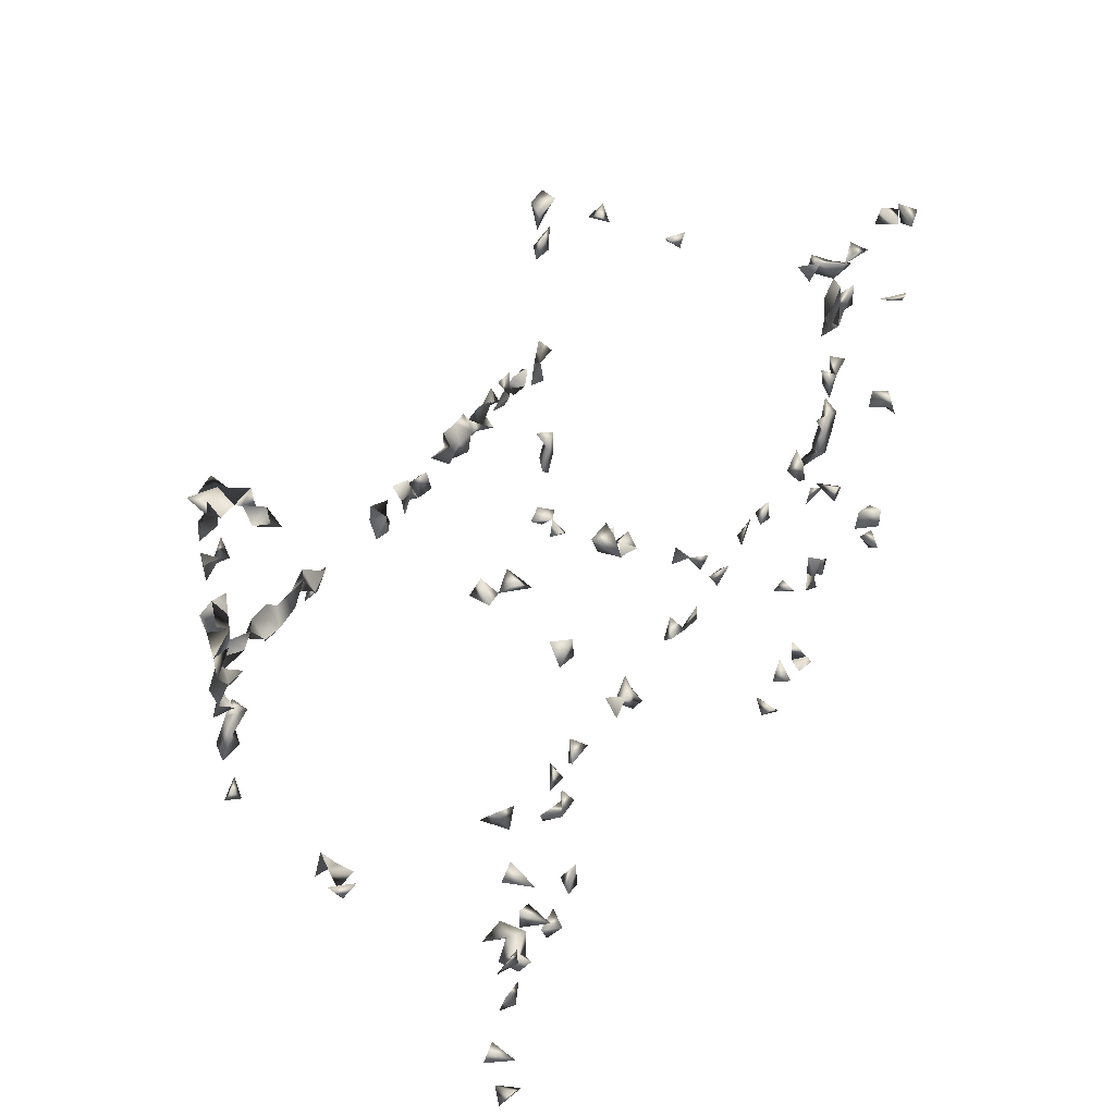
<metadata>
{"format":"obj","ext":"obj","renderer":"f3d","projection":"perspective","resolution":1024,"background":"white","views":[{"elev":36.3,"azim":117.6,"up":"+Z"}]}
</metadata>
<code>
v -0.6307 -0.4521 0.4127
v -0.8759 0.09508 0.4316
v -0.6273 -0.591 0.4127
v -0.02982 -0.5919 -0.005731
v 0.5589 -0.5898 0.4112
v -0.58 -0.5919 0.4046
v -0.6067 -0.5676 0.3807
v -0.562 -0.5676 0.3565
v 0.5974 -0.5919 0.3962
v 0.001775 -0.5919 0.04932
v 0.875 0.1003 -0.3362
v -0.293 0.1376 -0.4625
v -0.434 0.1259 -0.4627
v -0.4719 0.1376 -0.4598
v 0.8477 0.1376 -0.3639
v -0.8759 0.1107 0.2095
v -0.8759 0.1344 0.235
v -0.8409 0.089 0.2254
v 0.0628 -0.5676 -0.01281
v -0.0006383 -0.5677 -0.01283
v 0.8383 0.09072 -0.4627
v 0.8742 0.1186 -0.4627
v 0.5822 -0.5676 0.3302
v 0.5889 -0.5676 0.2658
v 0.5589 -0.5836 0.2872
v 0.5589 -0.5699 0.2457
v -0.2717 0.06468 0.03039
v -0.1835 -0.5676 0.04176
v -0.1853 0.06468 0.02996
v -0.2212 -0.5676 0.02717
v -0.05626 0.06468 0.01837
v -0.02019 -0.5676 0.06013
v -0.02926 -0.5676 0.02297
v -0.05845 -0.5919 0.02058
v -0.08909 -0.5676 0.0372
v -0.6327 -0.5758 0.3303
v -0.6046 -0.423 0.3884
v 0.875 0.1238 -0.2228
v 0.08924 -0.5919 0.02401
v -0.5597 -0.5394 -0.414
v -0.494 0.1023 -0.4627
v -0.4084 0.089 -0.4235
v -0.4447 0.1376 -0.4253
v 0.8743 0.1376 -0.1825
v -0.8378 0.1376 0.2363
v 0.5348 0.089 -0.205
v 0.5589 0.0709 -0.2233
v 0.76 0.089 -0.03219
v 0.7969 0.089 -0.01703
v 0.7662 0.089 0.00279
v 0.6318 -0.5693 0.03014
v 0.7739 0.1376 -0.02623
v 0.7407 0.089 -0.1327
v -0.8757 0.1376 0.427
v -0.8759 0.1053 0.3895
v 0.03098 -0.5829 -0.01283
v -0.5597 -0.5876 -0.3864
v 0.06598 -0.5676 0.02481
v 0.09165 -0.5854 0.06013
v 0.2884 0.06468 0.01018
v 0.6318 -0.5805 -0.1656
v 0.07247 0.06914 -0.01283
v 0.05959 -0.5676 0.06013
v -0.2409 0.089 0.02873
v -0.2568 -0.5685 -0.01283
v -0.239 -0.5875 0.06013
v -0.2788 -0.5907 0.06013
v -0.5597 -0.5691 0.2877
v -0.2702 -0.5676 0.0273
v -0.8759 0.1026 -0.3133
v -0.8741 0.1376 -0.06036
v -0.6055 -0.4722 0.3884
v 0.5589 -0.5092 0.411
v -0.6059 -0.5487 0.4127
v -0.5597 -0.5595 0.3898
v 0.605 -0.5919 0.3428
v 0.6318 -0.5874 0.4102
v 0.594 -0.5919 0.1689
v 0.5843 -0.5676 0.141
v 0.6194 -0.5676 0.1393
v -0.6106 -0.5676 0.287
v -0.2144 -0.5859 -0.01283
v -0.6272 -0.2565 -0.3897
v -0.5963 -0.5784 -0.4141
v -0.6324 -0.5919 -0.4139
v -0.5607 -0.5051 -0.3897
v 0.5589 -0.3624 -0.4081
v -0.2644 0.1111 -0.4627
v -0.3957 0.1221 -0.4627
v -0.5597 0.08046 -0.3481
v -0.6295 0.02787 -0.4141
v -0.5991 0.06468 -0.2896
v -0.6258 0.002625 -0.3897
v -0.606 0.06468 -0.3376
v 0.8405 0.089 -0.3516
v 0.6067 -0.5676 -0.2732
v 0.875 0.1197 -0.141
v 0.8545 0.1376 0.1678
v -0.6094 0.06468 0.05937
v -0.6224 0.06468 0.09882
v 0.7421 0.089 -0.1702
v -0.6246 -0.5676 0.03609
v -0.571 0.06468 0.02006
v -0.5871 -0.5676 -0.02098
v 0.5589 -0.3999 -0.4041
v 0.6064 -0.3682 -0.4141
v 0.5917 -0.3972 -0.3897
v 0.03743 -0.5919 0.01917
v 0.1053 -0.5676 -0.004663
v 0.5304 0.089 -0.2584
v 0.4621 -0.5884 -0.01283
v 0.4401 -0.5676 0.0103
v 0.402 -0.5919 -0.003761
v 0.6304 -0.5676 -0.2355
v 0.6318 -0.5879 -0.2663
v 0.3163 0.089 0.02018
v -0.6356 0.089 -0.3529
v 0.009052 -0.5676 0.0275
v -0.1101 0.06468 0.001069
v -0.15 0.089 0.0364
v -0.1881 0.089 0.0767
v -0.5999 0.06468 0.1421
v -0.5846 0.06468 0.1856
v -0.655 0.089 0.181
v -0.4317 0.06468 0.03174
v -0.4544 0.089 0.04509
v -0.6189 0.089 -0.3009
v -0.5715 -0.2493 0.3884
v -0.8759 0.1125 -0.3775
v -0.8719 0.089 -0.4018
v -0.5876 -0.5676 0.3255
v -0.5892 -0.5919 0.2997
v -0.3189 -0.5766 0.06013
v -0.632 -0.5919 0.009256
v 0.3526 -0.5692 0.06013
v 0.4662 -0.5676 0.0475
v 0.5123 0.06468 0.05637
v 0.5862 0.06468 0.06301
v 0.5199 0.06468 0.008667
v 0.5491 -0.5676 0.03685
v 0.3899 -0.5693 0.06013
v 0.4427 -0.5894 0.06013
v -0.1982 -0.5909 0.06013
v 0.6087 -0.5919 0.2819
v 0.6318 -0.5679 0.2448
v 0.6318 -0.5676 0.2786
v -0.5765 -0.435 0.4127
v -0.1057 -0.5919 0.01274
v -0.2902 -0.5919 -0.009955
v -0.5616 0.06468 -0.1276
v -0.5958 0.06468 -0.1239
v -0.3182 -0.5676 0.01669
v -0.3612 -0.5677 -0.01283
v -0.3886 -0.5676 0.03573
v -0.6321 -0.3773 -0.3897
v -0.2858 0.089 -0.4375
v -0.374 0.08948 -0.4627
v -0.6317 -0.2274 -0.4141
v -0.6047 -0.1841 -0.4141
v -0.6056 -0.01056 -0.4141
v -0.583 0.089 -0.3266
v -0.4614 0.09586 -0.4627
v -0.4778 0.089 -0.4254
v 0.835 0.089 -0.3902
v 0.8585 0.1376 -0.4335
v 0.5848 -0.5579 0.4127
v 0.5589 -0.5838 0.3707
v 0.4393 0.0896 0.4614
v 0.4895 0.089 0.4607
v 0.6318 -0.5721 0.327
v 0.8371 0.1376 -0.1088
v 0.6111 0.06468 -0.04991
v 0.6318 0.071 -0.01744
v 0.7225 0.1376 -0.1549
v -0.5861 -0.2833 0.3884
v 0.5634 0.089 -0.2529
v 0.6318 -0.3738 -0.39
v 0.6318 -0.3407 -0.4041
v -0.6204 0.089 0.3108
v -0.591 0.089 0.3356
v -0.5952 0.089 0.2868
v 0.875 0.1265 0.215
v 0.875 0.09695 0.1873
v 0.5589 -0.4349 -0.3907
v 0.2882 -0.5856 -0.01283
v 0.3275 -0.5897 -0.01283
v 0.4102 -0.5919 0.03343
v 0.6318 -0.5912 0.1634
v 0.6318 -0.5726 0.07438
v 0.4869 -0.5676 0.01711
v 0.5579 -0.5676 -0.003614
v -0.07554 0.07379 -0.01283
v -0.7609 0.089 0.4362
v -0.2875 0.089 0.01382
v -0.1526 0.089 0.07088
v -0.09094 0.089 0.02792
v -0.6094 0.089 0.1672
v -0.5709 0.089 0.166
v -0.5597 0.06713 0.276
v -0.5458 0.089 0.3042
v -0.5597 0.07282 0.08046
v -0.5116 0.06468 -0.007479
v -0.4718 0.089 -0.004808
v -0.5141 -0.5676 0.04686
v -0.5014 -0.5676 0.01115
v -0.5597 -0.2772 0.4085
v -0.8759 0.1113 -0.4286
v -0.8759 0.1176 -0.008853
v -0.8759 0.1016 -0.04559
v -0.8388 0.089 -0.03889
v -0.3947 -0.5903 0.06013
v -0.3544 -0.5676 0.05414
v 0.5813 -0.4848 0.3884
v 0.6281 -0.5239 0.3884
v 0.523 -0.5705 0.06013
v 0.492 -0.589 0.06013
v 0.5843 -0.5676 0.108
v 0.5589 -0.591 0.1239
v 0.5917 -0.5676 0.07421
v 0.5962 -0.5919 0.04276
v 0.5599 -0.5919 0.05793
v 0.5589 -0.5455 0.3902
v 0.3884 -0.5676 0.02159
v 0.3434 0.06468 0.008073
v 0.5833 -0.5919 0.239
v 0.559 -0.5919 0.3233
v 0.5589 -0.5864 0.1646
v -0.4274 -0.5919 0.05475
v -0.1982 -0.5919 0.02392
v -0.5597 0.06501 -0.02022
v -0.5597 0.07179 -0.08385
v -0.5436 0.089 -0.05681
v -0.1783 -0.5676 0.002589
v -0.5597 -0.3646 -0.4125
v -0.6327 -0.4135 -0.3901
v -0.5954 -0.5505 -0.3897
v -0.6139 -0.3459 -0.4141
v -0.6526 0.089 -0.3206
v -0.5934 -0.2506 -0.4141
v 0.8705 0.089 -0.3735
v -0.8656 0.089 -0.3517
v -0.8453 0.089 -0.3169
v -0.8442 0.1376 -0.3394
v 0.6318 -0.4214 0.4122
v 0.6264 -0.5502 0.4127
v 0.5874 -0.5253 0.3884
v 0.5514 0.089 0.305
v 0.5487 0.089 0.2687
v 0.8709 0.1376 -0.1112
v 0.8345 0.1376 -0.1428
v 0.5884 0.089 -0.0485
v -0.6327 0.06853 0.1478
v 0.8303 0.1376 -0.4522
v 0.6318 -0.01494 -0.4091
v 0.5982 -0.4234 -0.4141
v 0.5975 -0.3308 -0.3897
v 0.6129 -0.5676 -0.1152
v -0.6327 0.06708 0.3323
v -0.6029 0.03485 -0.3897
v -0.854 0.089 -0.006144
v 0.5601 -0.5676 -0.09272
v 0.606 -0.5676 -0.0004168
v -0.1045 -0.5676 -0.01264
v 0.559 -0.05177 -0.3897
v 0.5613 -0.02313 0.4127
v 0.5589 0.02054 0.3885
v 0.4815 0.1376 0.4375
v 0.2479 -0.5919 0.01359
v 0.3224 -0.5676 0.01431
v 0.3624 -0.5919 0.03484
v 0.618 -0.5919 0.1159
v 0.5745 -0.5919 -0.1242
v 0.6294 -0.5919 -0.1314
v 0.3187 0.089 -0.01429
v 0.3468 0.089 0.03247
v 0.1033 0.089 0.01203
v 0.381 0.06468 0.04821
v 0.3846 0.089 0.01344
v -0.7573 0.1376 0.4497
v -0.7966 0.1232 0.4614
v 0.05508 0.089 0.03135
v -0.626 0.06468 0.1957
v -0.6665 0.089 0.2998
v -0.5769 0.06468 0.3078
v -0.5673 0.06468 0.3592
v -0.5987 0.01402 0.3884
v -0.4782 0.06468 0.05582
v -0.52 0.089 0.04493
v -0.5791 0.089 0.129
v -0.5892 0.089 -0.09494
v -0.5947 -0.2502 0.4127
v -0.8759 0.1289 -0.3477
v -0.6112 -0.5919 0.06171
v -0.4665 -0.5849 0.06013
v -0.5451 -0.5762 -0.01283
v 0.5952 -0.4533 0.4127
v 0.4945 0.089 0.0376
v 0.5895 0.089 -0.01024
v 0.5589 0.07296 -0.01744
v -0.848 0.1376 0.401
v 0.8447 0.1376 -0.2311
v -0.1472 -0.5919 0.02882
v -0.2488 -0.5919 0.01507
v -0.5724 -0.5676 0.03175
v -0.5244 0.1376 -0.07593
v -0.6054 -0.5676 -0.2753
v -0.4344 -0.5676 0.02317
v -0.4462 -0.588 -0.01283
v -0.4572 -0.5919 0.0218
v -0.2662 0.1376 -0.4357
v -0.6057 -0.211 -0.3897
v -0.6327 -0.1794 -0.3901
v -0.6097 -0.4014 -0.4141
v -0.6327 -0.443 -0.4134
v -0.4249 0.089 -0.4626
v -0.6034 0.089 -0.3648
v 0.6039 -0.4189 0.3884
v 0.6107 -0.5676 0.3697
v 0.4642 0.1165 0.4614
v 0.8324 0.1376 -0.1853
v 0.586 0.089 -0.3149
v 0.6199 0.06468 -0.3005
v -0.5861 0.089 0.3798
v -0.6109 0.06468 0.3796
v 0.6318 -0.574 -0.03349
v 0.5945 -0.5676 -0.06274
v -0.06494 -0.5745 -0.01283
v 0.59 -0.02209 -0.3897
v 0.5924 0.01899 -0.4141
v 0.6141 0.01045 -0.3897
v 0.4669 0.089 0.4224
v 0.3235 -0.5919 0.05802
v 0.5899 -0.5919 -0.2423
v 0.593 -0.5676 -0.1507
v 0.4602 -0.5919 0.02191
v 0.5811 -0.5919 0.007842
v 0.2805 0.089 -0.02532
v 0.5874 0.01074 0.4127
v 0.1432 0.06468 0.004997
v 0.3242 0.075 0.06013
v -0.6063 0.1297 0.4614
v -0.566 0.005563 0.4127
v -0.5831 0.089 -0.004862
v -0.5611 0.1376 -0.06092
v -0.6659 0.089 0.3452
v -0.489 0.06468 0.02162
v -0.5898 0.089 0.08349
v -0.4397 0.089 0.00978
v -0.8331 0.1376 0.002404
v -0.8558 0.1376 -0.4059
v -0.8501 0.1376 -0.2985
v -0.6004 -0.5919 -0.3727
v -0.6101 -0.5919 -0.2434
v -0.6327 -0.5915 -0.2086
v -0.5346 -0.5919 0.03004
v 0.6098 -0.4913 0.4127
v 0.6083 0.089 0.07017
v 0.5843 0.089 0.03642
v 0.284 -0.5676 0.0388
v 0.7081 0.089 -0.1453
v -0.3009 -0.5919 0.03371
v -0.5885 -0.5919 0.01503
v -0.6307 -0.5676 -0.2339
v -0.4037 -0.5919 -0.004083
v -0.5858 -0.3308 -0.3897
v -0.5782 -0.5676 -0.2525
v -0.5908 -0.5144 -0.4141
v -0.5975 -0.4516 -0.4141
v 0.6315 0.02579 -0.4141
v 0.6203 0.04548 -0.3897
v 0.5431 0.089 -0.04776
v 0.5589 0.06818 -0.06946
v -0.5454 0.089 0.3488
v 0.5589 0.002148 -0.391
v 0.3025 -0.5919 0.02414
v 0.5173 -0.5919 0.03234
v 0.5712 -0.5919 -0.03689
v 0.6308 -0.5919 -0.004159
v 0.1171 0.06468 0.04118
v -0.7856 0.09052 0.4614
v -0.5767 0.1114 0.4614
v -0.5597 0.03376 0.3899
v -0.6327 0.006942 0.4082
v 0.04833 0.089 -0.001446
v -0.5399 0.089 0.01035
v -0.5227 0.1376 -0.0405
v -0.6327 0.06537 0.2916
v -0.6295 0.089 0.06809
v -0.8503 0.1376 -0.02877
v -0.6327 -0.5652 -0.3924
v -0.4926 -0.5904 -0.01283
v -0.352 -0.5919 0.03115
v -0.5854 -0.3749 -0.3897
v -0.594 -0.5919 -0.1682
v -0.8272 0.089 -0.3523
v 0.633 0.089 0.04598
v 0.6302 -0.01712 0.3884
v 0.5666 -0.02706 -0.4141
v 0.5983 0.06468 -0.3405
v 0.6018 -0.5919 -0.0227
v 0.5698 -0.5919 -0.07013
v 0.5955 -0.01984 0.3884
v 0.1592 0.089 0.03053
v -0.6231 0.089 0.4601
v -0.6004 0.03917 0.4127
v -0.6107 0.089 0.03228
v -0.6312 -0.5919 -0.2765
v -0.6313 -0.5676 -0.1789
v -0.489 -0.5919 0.03079
v 0.5966 0.089 0.2793
v -0.6044 -0.5676 -0.2097
v -0.3318 -0.5911 -0.01283
v 0.839 0.1376 0.2047
v 0.6228 -0.05714 0.3884
v 0.6318 -0.4584 0.3954
v 0.551 0.089 0.04041
v -0.2801 0.08821 0.06013
v 0.5994 -0.06737 -0.4141
v 0.5735 0.06468 -0.2892
v 0.6301 -0.5919 -0.06997
v 0.6032 -0.04698 0.4127
v -0.598 0.089 0.4232
v -0.6411 0.089 0.4057
v -0.6327 0.04636 0.4046
v -0.5658 0.089 0.04764
v 0.5853 0.06468 0.3151
v 0.5955 -0.5919 -0.09336
v 0.5698 0.06468 0.283
f 16 17 45
f 45 18 16
f 17 18 45
f 18 17 16
f 52 49 48
f 48 49 50
f 48 50 52
f 52 50 49
f 63 58 39
f 63 59 58
f 39 59 63
f 59 58 39
f 3 6 74
f 74 7 3
f 7 6 3
f 6 8 75
f 75 8 7
f 6 7 8
f 75 74 6
f 7 74 75
f 106 105 87
f 105 106 107
f 87 105 107
f 107 106 87
f 108 58 56
f 19 58 108
f 108 56 19
f 19 56 58
f 39 58 109
f 109 58 19
f 19 39 109
f 19 39 58
f 32 33 118
f 10 33 118
f 10 32 118
f 33 32 10
f 118 33 4
f 4 20 118
f 20 33 118
f 4 20 33
f 68 131 132
f 132 81 68
f 68 81 131
f 132 131 36
f 36 81 132
f 131 81 36
f 146 145 144
f 146 144 24
f 146 145 24
f 147 72 37
f 147 37 1
f 1 72 147
f 1 37 72
f 161 127 92
f 92 94 161
f 94 127 161
f 92 94 127
f 41 162 163
f 163 162 14
f 162 41 14
f 14 41 163
f 162 43 13
f 14 43 162
f 162 14 13
f 43 14 13
f 167 166 9
f 5 9 166
f 167 9 5
f 176 110 46
f 46 47 176
f 47 110 176
f 110 47 46
f 120 121 195
f 195 121 29
f 29 120 195
f 121 120 29
f 196 192 119
f 196 119 31
f 31 192 196
f 31 119 192
f 122 123 197
f 198 197 123
f 198 123 122
f 189 219 220
f 219 189 51
f 220 219 51
f 220 189 51
f 166 167 222
f 5 166 222
f 222 167 5
f 223 187 112
f 112 113 223
f 187 113 112
f 24 25 225
f 225 26 24
f 25 26 225
f 26 25 24
f 144 145 225
f 24 144 225
f 24 145 225
f 76 167 226
f 226 167 23
f 23 76 226
f 78 218 227
f 227 218 79
f 227 79 78
f 218 79 78
f 66 143 229
f 30 66 229
f 30 66 143
f 229 143 28
f 28 30 143
f 233 229 82
f 233 82 30
f 233 30 28
f 238 127 117
f 238 117 94
f 94 127 238
f 94 117 127
f 11 95 240
f 240 15 11
f 11 15 95
f 95 164 240
f 240 164 15
f 164 95 15
f 70 241 242
f 77 166 245
f 166 77 9
f 166 222 246
f 246 222 73
f 73 166 246
f 73 166 222
f 171 249 250
f 250 249 97
f 97 171 250
f 249 171 97
f 21 165 253
f 253 165 22
f 253 22 21
f 21 22 165
f 105 184 255
f 255 184 107
f 255 107 105
f 184 107 105
f 177 178 256
f 256 178 106
f 106 177 256
f 178 177 106
f 93 160 259
f 259 160 91
f 91 93 259
f 160 93 91
f 208 209 260
f 209 210 260
f 135 223 270
f 135 141 270
f 135 141 223
f 141 187 270
f 141 187 223
f 270 223 113
f 113 187 270
f 271 188 78
f 271 188 80
f 78 80 188
f 78 79 271
f 80 79 78
f 217 219 271
f 271 219 189
f 189 217 271
f 189 217 219
f 79 217 271
f 80 217 271
f 79 80 217
f 274 224 60
f 224 116 60
f 275 274 116
f 224 274 275
f 275 277 278
f 278 277 224
f 277 275 224
f 278 275 224
f 282 252 197
f 124 252 282
f 282 197 124
f 124 197 252
f 284 200 199
f 284 200 181
f 284 199 181
f 200 199 181
f 179 180 284
f 180 181 284
f 179 180 181
f 122 197 289
f 197 198 289
f 289 198 122
f 290 231 150
f 151 231 290
f 150 151 290
f 231 151 150
f 291 206 128
f 175 206 291
f 128 175 291
f 206 175 128
f 292 241 70
f 292 243 241
f 172 173 298
f 173 251 298
f 298 251 172
f 251 173 172
f 300 54 2
f 300 55 54
f 2 55 300
f 2 54 55
f 229 233 302
f 302 233 28
f 302 229 28
f 82 229 303
f 303 229 30
f 30 66 303
f 69 66 30
f 303 149 65
f 149 69 65
f 66 67 303
f 69 67 66
f 65 82 303
f 82 65 30
f 30 65 69
f 307 294 228
f 294 307 309
f 309 307 228
f 228 294 309
f 310 156 88
f 12 156 310
f 310 88 12
f 12 88 156
f 158 239 311
f 311 239 83
f 311 158 83
f 239 158 83
f 312 311 158
f 159 311 312
f 158 159 312
f 311 159 158
f 89 157 315
f 315 157 42
f 42 89 315
f 157 89 42
f 94 161 316
f 316 161 90
f 90 94 316
f 90 94 161
f 318 167 76
f 23 167 318
f 9 166 318
f 166 246 318
f 246 245 166
f 318 246 214
f 214 245 318
f 214 245 246
f 76 170 318
f 318 170 23
f 170 76 23
f 77 245 318
f 9 77 318
f 44 301 320
f 320 301 38
f 38 44 320
f 301 44 38
f 180 323 324
f 324 323 285
f 324 285 180
f 4 34 327
f 33 34 327
f 327 33 4
f 4 33 34
f 327 35 34
f 34 148 327
f 34 35 148
f 327 263 35
f 148 263 327
f 263 148 35
f 254 328 329
f 330 328 254
f 168 319 331
f 331 169 168
f 168 169 319
f 331 319 267
f 331 267 169
f 169 267 319
f 332 270 269
f 135 270 332
f 135 269 332
f 135 269 270
f 333 115 114
f 333 114 96
f 96 115 333
f 96 114 115
f 61 273 334
f 334 257 61
f 61 257 273
f 334 273 272
f 334 272 257
f 112 187 335
f 335 187 142
f 187 142 112
f 142 136 112
f 142 216 335
f 136 142 216
f 112 136 190
f 335 190 111
f 111 112 335
f 190 112 111
f 216 190 136
f 140 221 336
f 336 220 140
f 336 221 220
f 221 220 140
f 116 274 337
f 337 274 60
f 60 116 337
f 340 275 116
f 116 224 340
f 224 275 340
f 179 283 345
f 345 258 179
f 345 283 258
f 125 287 346
f 346 287 126
f 125 126 287
f 348 346 203
f 348 203 126
f 126 203 346
f 125 346 348
f 348 126 125
f 350 207 129
f 130 207 350
f 129 130 350
f 207 130 129
f 351 292 70
f 243 292 351
f 70 242 351
f 242 243 351
f 57 236 352
f 352 84 57
f 57 84 236
f 213 246 356
f 356 246 73
f 73 213 356
f 73 213 246
f 360 174 101
f 53 174 360
f 360 101 53
f 53 101 174
f 361 303 67
f 67 69 361
f 361 303 149
f 69 152 361
f 69 149 152
f 362 293 134
f 362 134 102
f 102 134 293
f 362 304 293
f 102 304 362
f 102 293 304
f 362 304 295
f 362 304 104
f 362 295 104
f 104 295 304
f 307 308 364
f 364 309 307
f 308 309 364
f 307 308 309
f 306 363 366
f 366 353 306
f 367 236 86
f 40 236 367
f 367 86 40
f 40 86 236
f 368 314 313
f 235 314 368
f 368 313 235
f 235 313 314
f 254 329 369
f 369 330 254
f 370 369 329
f 330 369 370
f 329 330 370
f 299 371 372
f 372 371 251
f 251 299 372
f 371 299 251
f 284 285 373
f 285 284 180
f 373 284 200
f 373 200 180
f 180 200 284
f 180 323 373
f 285 323 373
f 328 330 374
f 374 330 329
f 186 269 375
f 185 186 375
f 269 186 185
f 375 359 268
f 375 268 185
f 185 268 359
f 359 269 185
f 332 359 375
f 269 332 375
f 359 332 269
f 190 335 376
f 376 335 216
f 376 215 190
f 376 216 215
f 216 215 190
f 376 215 140
f 215 221 376
f 140 221 376
f 140 215 221
f 51 262 378
f 378 220 51
f 262 220 51
f 378 336 220
f 220 262 336
f 279 280 380
f 193 279 380
f 380 280 193
f 280 279 193
f 384 281 276
f 62 281 384
f 384 276 62
f 62 276 281
f 230 343 385
f 103 230 385
f 343 230 103
f 288 346 385
f 385 346 202
f 202 288 385
f 346 288 202
f 305 344 386
f 386 344 232
f 232 305 386
f 344 305 232
f 179 284 387
f 387 284 181
f 179 181 387
f 387 283 179
f 179 258 387
f 258 283 387
f 100 347 388
f 99 100 388
f 347 100 99
f 389 260 210
f 389 349 260
f 208 349 389
f 208 260 349
f 389 210 209
f 389 209 71
f 71 208 389
f 209 208 71
f 85 352 390
f 84 85 390
f 352 85 84
f 390 352 236
f 390 236 84
f 152 212 392
f 133 212 392
f 212 152 133
f 392 361 152
f 392 361 133
f 133 152 361
f 392 212 211
f 154 212 392
f 392 211 154
f 154 211 212
f 393 313 237
f 155 313 393
f 393 237 155
f 155 237 313
f 393 365 237
f 234 365 393
f 234 237 393
f 234 237 365
f 241 243 395
f 395 242 241
f 395 243 242
f 396 358 357
f 138 358 396
f 396 357 138
f 138 357 358
f 264 374 398
f 264 328 374
f 398 374 329
f 398 329 328
f 191 262 400
f 336 262 191
f 400 377 336
f 191 377 400
f 377 336 191
f 336 378 400
f 400 378 325
f 400 325 262
f 262 325 378
f 265 338 402
f 402 338 266
f 402 266 265
f 265 266 338
f 403 379 339
f 276 379 403
f 403 339 276
f 276 339 379
f 342 382 405
f 405 382 286
f 405 342 286
f 382 342 286
f 406 388 347
f 99 388 406
f 407 363 306
f 353 363 407
f 306 353 407
f 409 391 205
f 309 391 409
f 409 309 205
f 391 309 205
f 204 355 409
f 409 355 205
f 409 205 204
f 204 205 355
f 411 366 363
f 353 366 411
f 363 408 411
f 408 363 354
f 411 354 353
f 353 354 363
f 411 408 394
f 411 394 354
f 354 394 408
f 412 392 153
f 152 392 412
f 412 153 152
f 392 153 152
f 152 361 412
f 412 361 149
f 149 152 412
f 413 183 182
f 413 182 98
f 98 183 413
f 98 182 183
f 296 317 415
f 415 317 244
f 415 296 244
f 317 296 244
f 415 356 296
f 213 356 415
f 415 296 213
f 356 296 213
f 139 297 416
f 416 297 137
f 137 139 416
f 297 139 137
f 417 194 27
f 64 194 417
f 27 64 417
f 194 64 27
f 418 398 328
f 264 398 418
f 418 328 264
f 419 399 322
f 321 399 419
f 419 322 321
f 321 322 399
f 326 400 420
f 420 400 325
f 325 326 420
f 325 326 400
f 402 414 421
f 421 414 397
f 397 402 421
f 414 402 397
f 381 404 422
f 422 404 341
f 341 381 422
f 404 381 341
f 424 324 286
f 286 324 405
f 383 405 424
f 286 383 424
f 405 383 286
f 405 422 424
f 422 405 324
f 422 423 424
f 424 423 324
f 423 422 324
f 425 385 343
f 103 385 425
f 425 347 201
f 425 201 99
f 99 201 347
f 343 406 425
f 406 343 103
f 99 103 425
f 406 103 99
f 425 406 347
f 326 401 427
f 261 326 427
f 401 326 261
f 257 261 427
f 272 261 257
f 427 401 272
f 261 272 401
f 272 273 427
f 427 273 257
f 248 410 428
f 247 248 428
f 410 248 247
f 410 426 428
f 428 426 247
f 426 410 247

</code>
